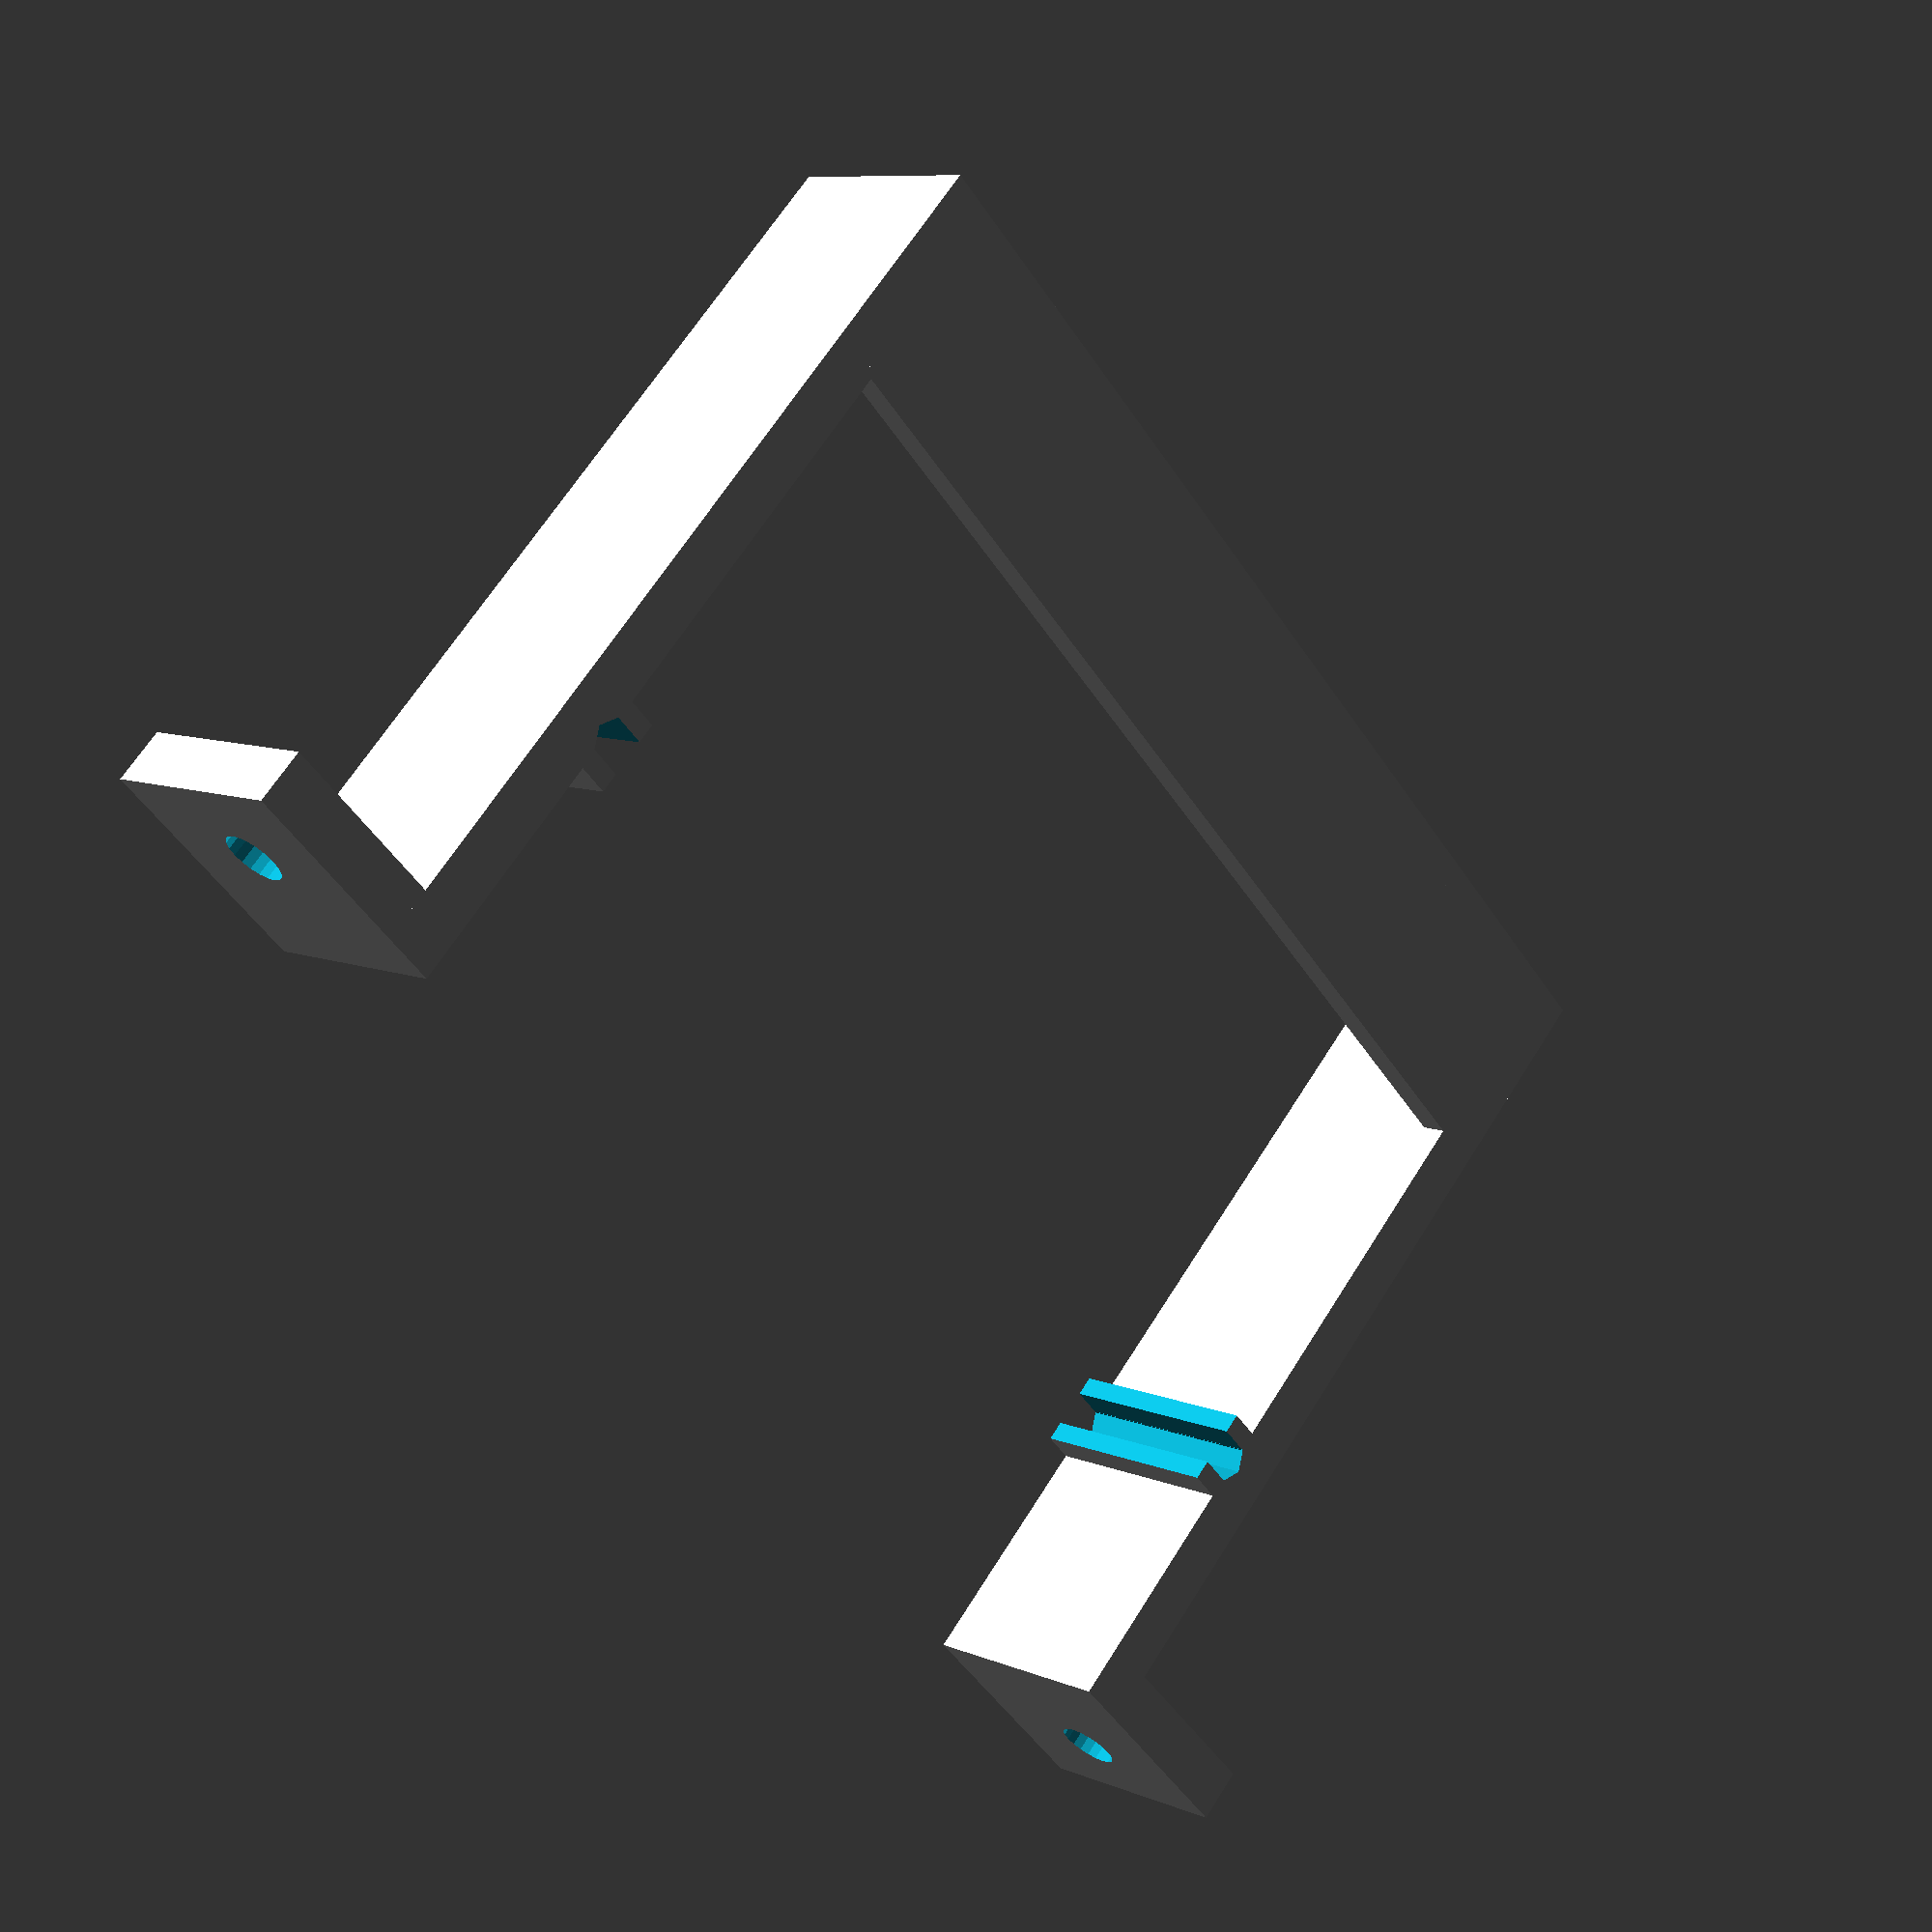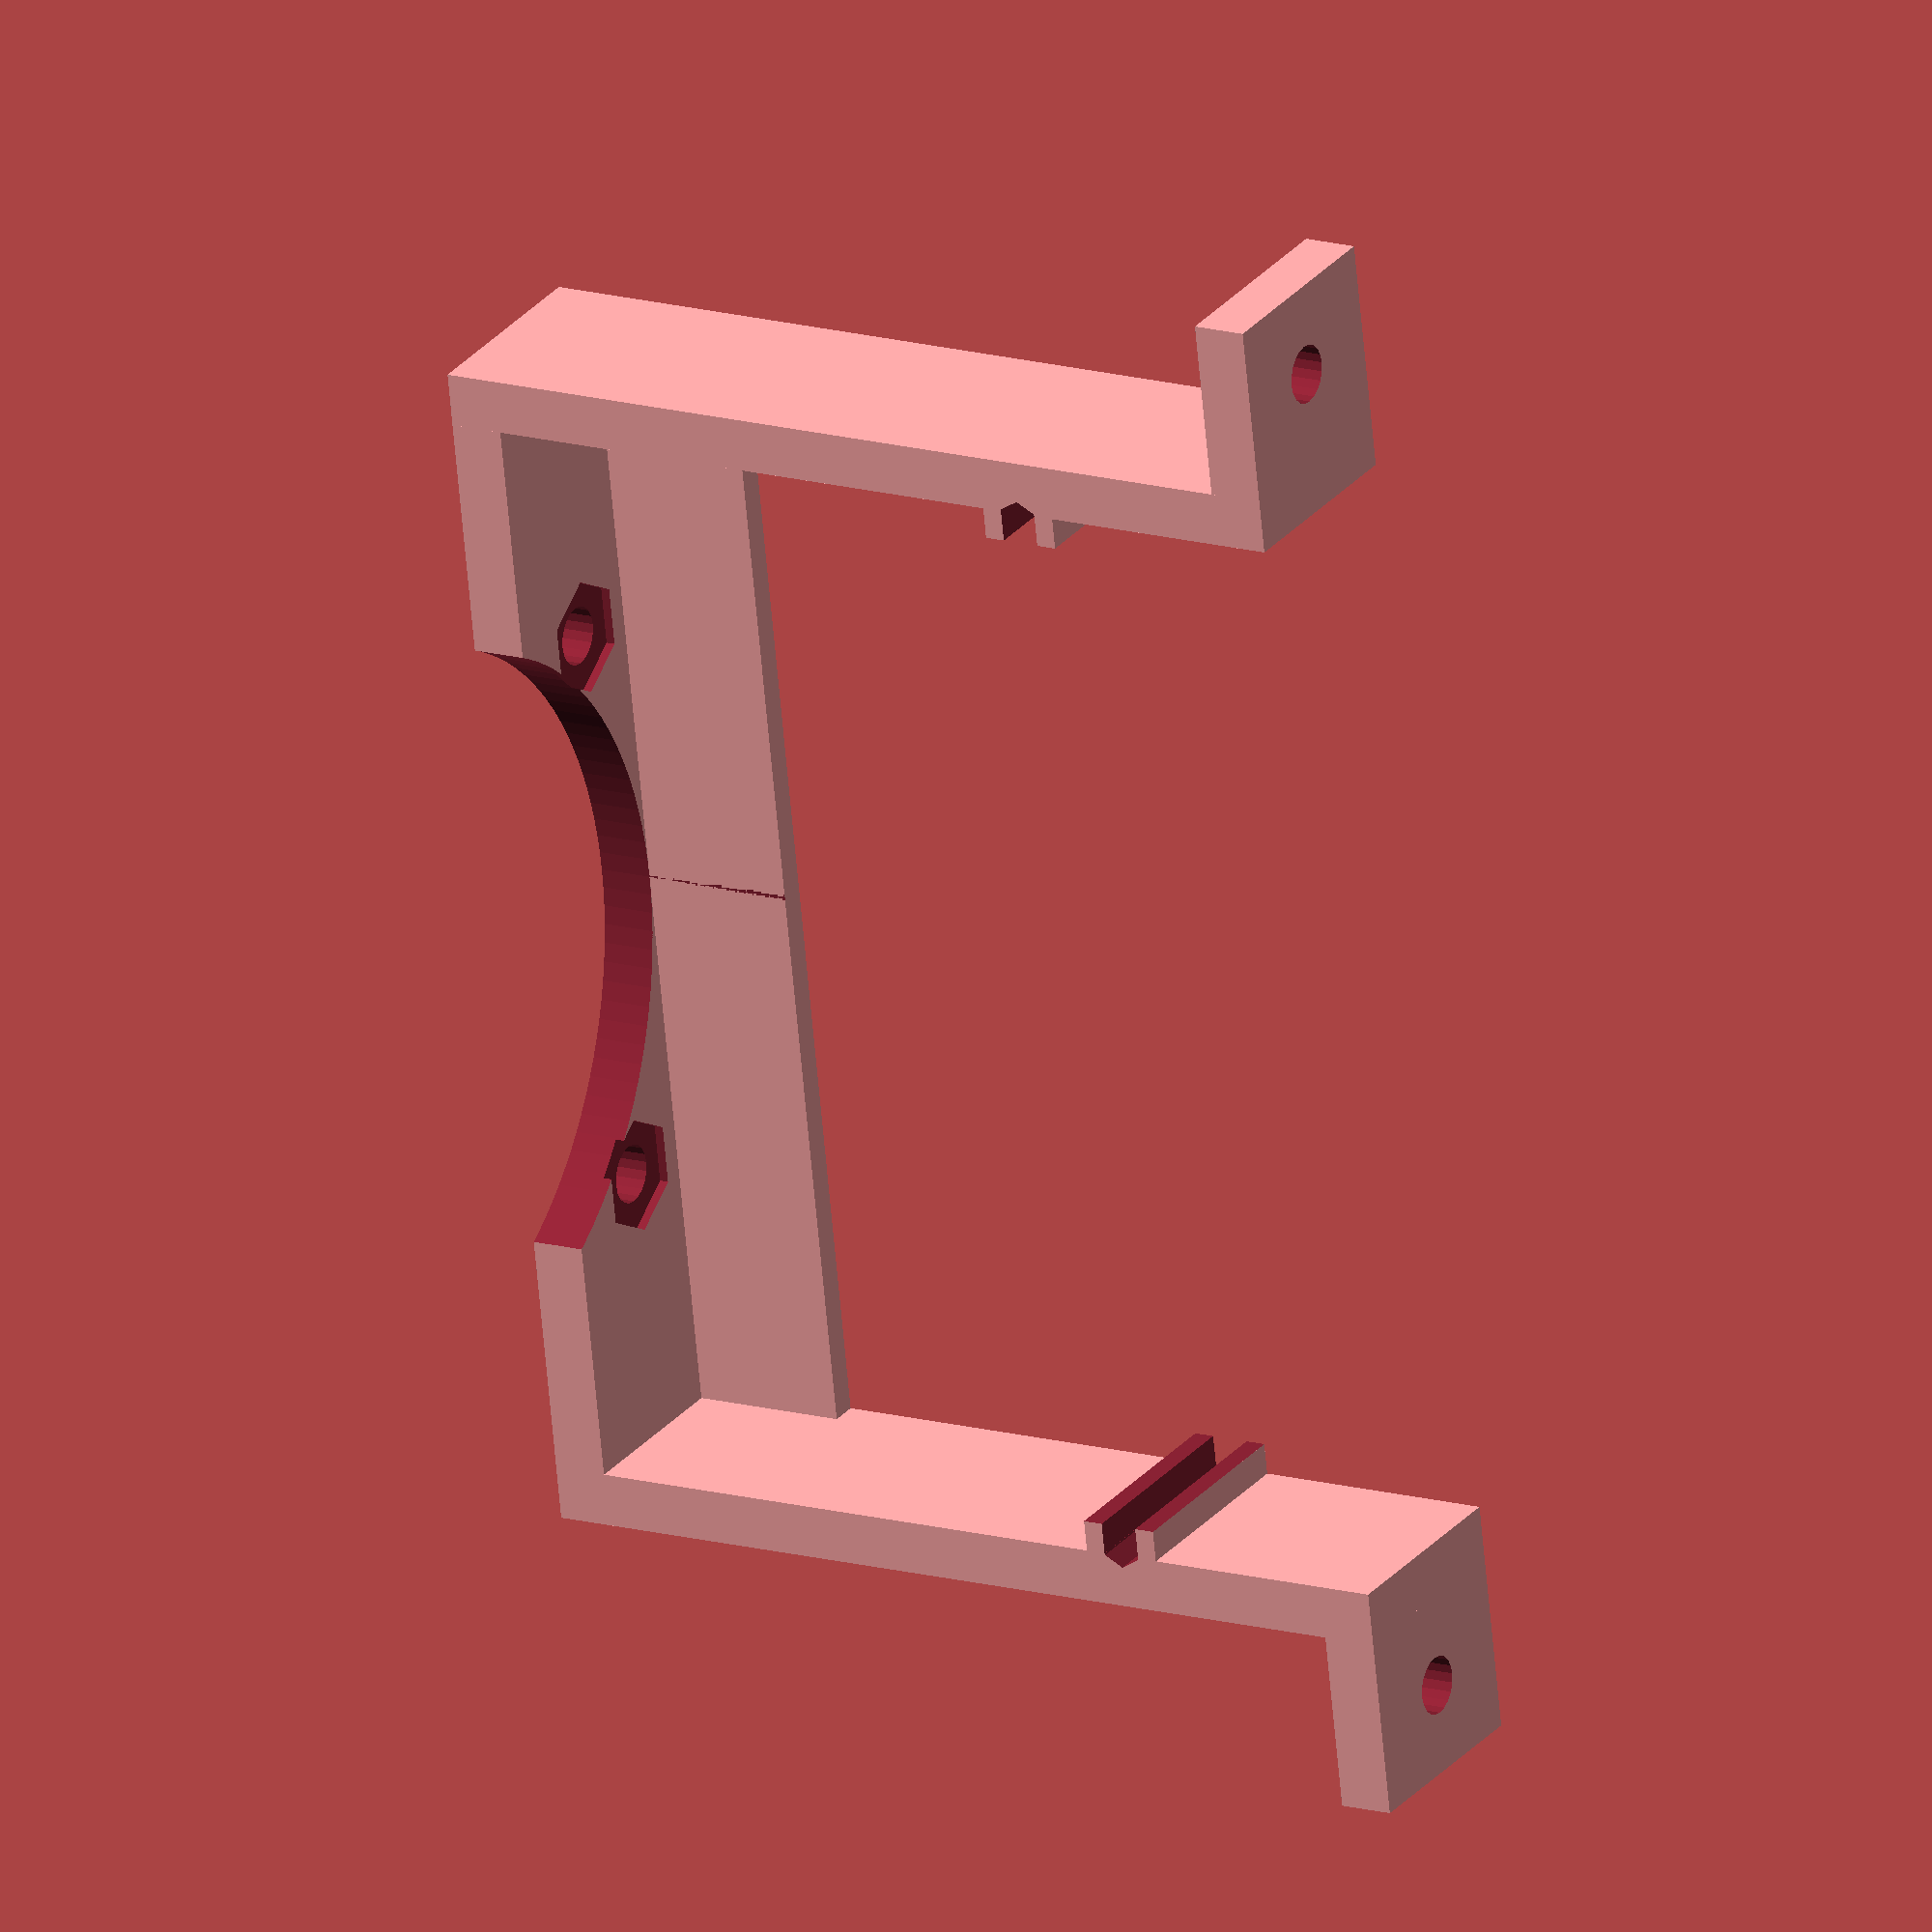
<openscad>
// MOAB - MOther of All fan Brackets
// Design by Marius Gheorghescu, October 2013.
// Update log
// November 5th 2013: 
//  - fan cutout (and the screw holes) can be removed entirely now to produce spacers or PCB feet 
//  - hex nuts resize with screw size (need to vealidate in practice)
//  - cross-brace is configurable and can also be removed


// Typical values 40, 50, 60, 80. Set to 0 to not have a fan cutout.
fan_size = 40;

// Distance between two fan holes. Typical values: 32.00 for 40mm fan, 40.00 for 50mm fan, 50.00 for 60mm fan, 71.50 for 80mm fan, 105.00 for 120mm fan. Set to value larger than fan size to not have any screw holes
fan_hole_spacing = 32;

// Use 3.25mm for M3, 4.25mm for M4 and so on
screw_diameter = 3.25;

// width of the PCB. Common values: 60mm for RAMPS, 53.5mm for Arduino, 56mm for Raspberry Pi
pcb_width = 62.0;
pcb_thickness = 2.1;

// distance from bottom of the fan to PCB. Recommended value for RAMPS fuse clearance: 35mm
bracket_height = 36;
bracket_leg_height = 51;
bracket_clip_height = 10;

// how long the bracket needs to be, typically 10mm for mini brackets, or close to fan size for full brackets
bracket_length = 12;

// typically 2-4mm
bracket_thickness = 3.0;

// how tall is the cross brace that addds additional strength to the bracket, set to 0 to not have one
cross_bracket = 10;

/* [Hidden] */

// how much to go over the PCB
lip_size = 1.75;

// effective width of the bracket at the top
bracket_width = max(pcb_width, fan_size - 4);

module legs()
{

    difference() {
        union() {

            // left clip
            translate([-pcb_width/2 + .5, -bracket_height + 2, 0])
                rotate([0, 0, 180]) 
                    cylinder(r=2.5, h=bracket_length, $fn=6, center=true);
            
            // left leg
            translate([-pcb_width/2 - bracket_thickness, -bracket_leg_height + bracket_thickness/2, -bracket_length/2])
                cube([bracket_thickness, bracket_leg_height, bracket_length]);

            translate([-pcb_width/2 - bracket_thickness, -bracket_leg_height + bracket_thickness/2, -bracket_length/2])
                rotate([0,0,90])
                    cube([bracket_thickness, bracket_clip_height, bracket_length]);


            // right clip
            translate([pcb_width/2 - .5, -bracket_height + 2, 0])
                 rotate([0, 0, 180]) 
                     cylinder(r=2.5, h=bracket_length, $fn=6, center=true);

            // right leg
            translate([pcb_width/2 , -bracket_leg_height + bracket_thickness/2, -bracket_length/2])
                cube([bracket_thickness, bracket_leg_height, bracket_length]);
              
            translate([pcb_width/2+bracket_thickness+bracket_clip_height, -bracket_leg_height + bracket_thickness/2, -bracket_length/2])
                rotate([0,0,90])
                    cube([bracket_thickness, bracket_clip_height, bracket_length]);


        }
        
        // left cutout
       translate([-pcb_width/2 + .5, -bracket_height + 2, 0])
            rotate([0, 0, 180]) 
                cylinder(r=1.2, h=bracket_length + 0.1, $fn=6, center=true);
        
        // cutout leg clip
        translate([-pcb_width/2 - bracket_thickness - bracket_clip_height/2, -bracket_leg_height, 0])
        rotate([90,0,0])    
            cylinder(r=screw_diameter/2, h=bracket_height, $fn=20, center=true);

        // right cutout
       translate([pcb_width/2 - .5, -bracket_height + 2, 0])
            cylinder(r=1.2, h=bracket_length + 0.1, $fn=6, center=true);
        
        // cutout leg clip
        translate([pcb_width/2 + bracket_thickness + bracket_clip_height/2, -bracket_leg_height, 0])
        rotate([90,0,0])    
            cylinder(r=screw_diameter/2, h=bracket_height, $fn=20, center=true); 

        // PCB lips clearance
        translate([0, -bracket_height + bracket_thickness + -.5,0])
            cube([pcb_width - 2*lip_size, 12, bracket_length + 0.1], center=true);

        // PCB
        translate([0, -bracket_height + 2, 0])
            cube([pcb_width, pcb_thickness, bracket_length + 0.1], center=true);

    }
    
}

module fan_mask()
{
    // M3 screw
    translate([-fan_hole_spacing/2, -fan_hole_spacing/2, 0])
        cylinder(r=screw_diameter/2, h=bracket_height, $fn=20, center=true);
    translate([fan_hole_spacing/2, -fan_hole_spacing/2, 0])
        cylinder(r=screw_diameter/2, h=bracket_height, $fn=20, center=true);
    translate([-fan_hole_spacing/2, fan_hole_spacing/2, 0])
        cylinder(r=screw_diameter/2, h=bracket_height, $fn=20, center=true);
    translate([fan_hole_spacing/2, fan_hole_spacing/2, 0])
        cylinder(r=screw_diameter/2, h=bracket_height, $fn=20, center=true);

    // M3 nuts
    translate([-fan_hole_spacing/2, -fan_hole_spacing/2, 0])
        cylinder(r=screw_diameter, h=4, $fn=6, center=true);
    translate([fan_hole_spacing/2, -fan_hole_spacing/2, 0])
        cylinder(r=screw_diameter, h=4, $fn=6, center=true);
    translate([-fan_hole_spacing/2, fan_hole_spacing/2, 0])
        cylinder(r=screw_diameter, h=4, $fn=6, center=true);
    translate([fan_hole_spacing/2, fan_hole_spacing/2, 0])
        cylinder(r=screw_diameter, h=4, $fn=6, center=true);

    // fan blade clearance
    difference() {
        cylinder(r=fan_size/2, h=bracket_height, $fn=120, center=true);

        // $TODO - add support around the screws if they are too close to the blades
        // also need to add support if the bracket is not wide (tall) enough 
    }
}


module bracket()
{
    difference() {
        union() {

            // fan base
            translate([0, 0, 0])
                cube([bracket_width + 2*bracket_thickness, bracket_thickness, bracket_length], center=true);

            // extra strength 
            translate([0, -cross_bracket/2, -bracket_length/2 + bracket_thickness/4])
                cube([pcb_width + 1, cross_bracket, bracket_thickness/2], center=true);

            legs();
        }


        translate([0, -bracket_thickness, -bracket_length/2 + fan_size/2 + bracket_thickness/2])
        rotate([90,0,0])
            fan_mask();

        }
}


module assembly() 
{
    color([1,0,0])
    translate([0, 0, -fan_size/2])
        bracket();

    color([1,0,0])
    //translate([0, 0, fan_size/2])
    rotate([0,180,0])
        bracket();

    color([0,.5,0])
    translate([0, -bracket_height + 2, 0])
        cube([pcb_width - 1, 1.75, fan_size*1.5], center=true);

}

//assembly();
bracket();
//fan_mask();
</openscad>
<views>
elev=171.4 azim=134.7 roll=42.0 proj=p view=wireframe
elev=152.8 azim=84.0 roll=149.9 proj=o view=solid
</views>
